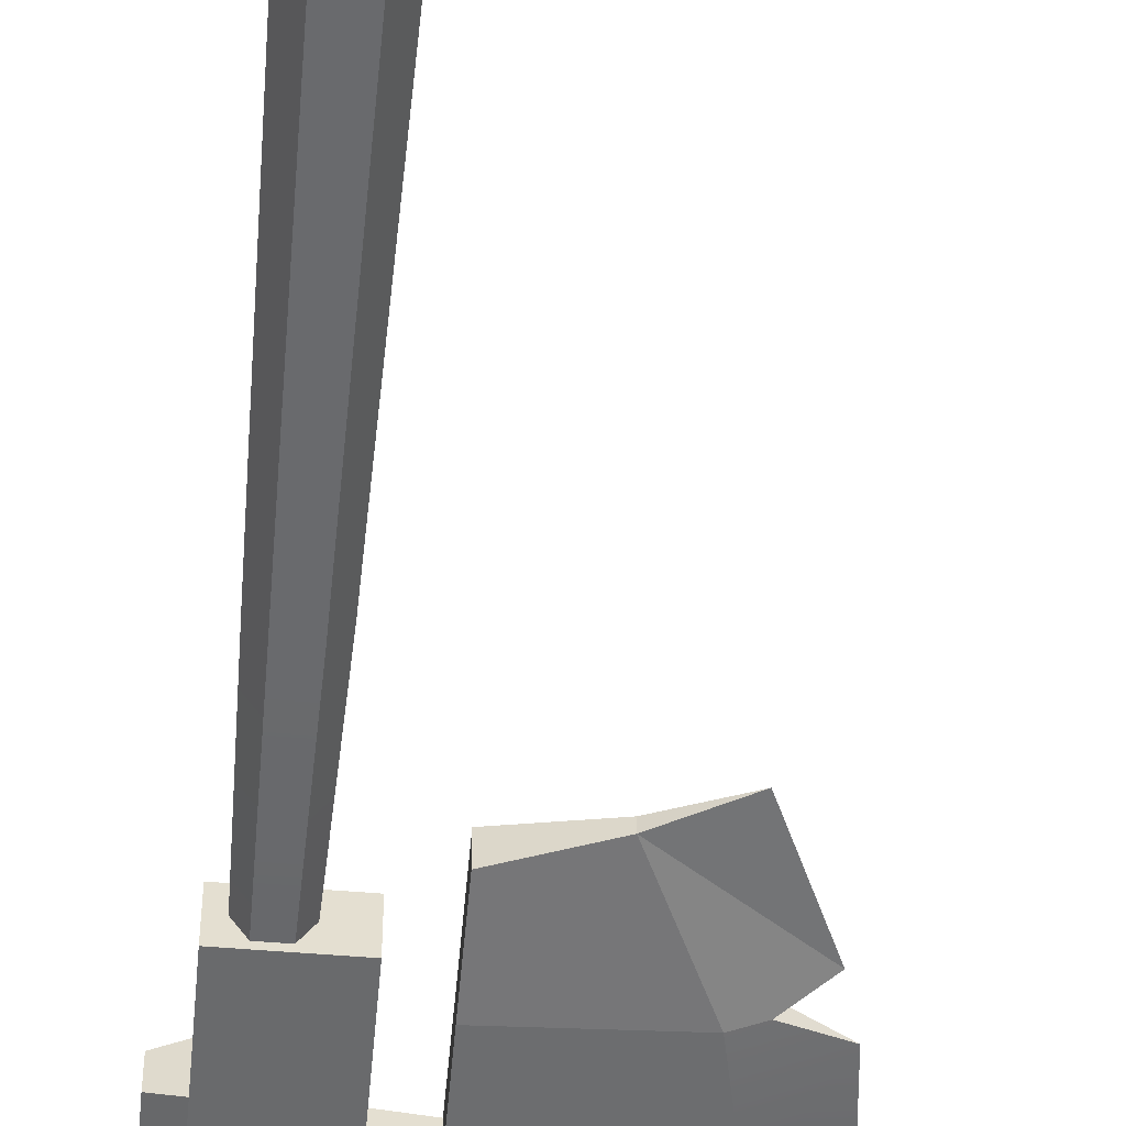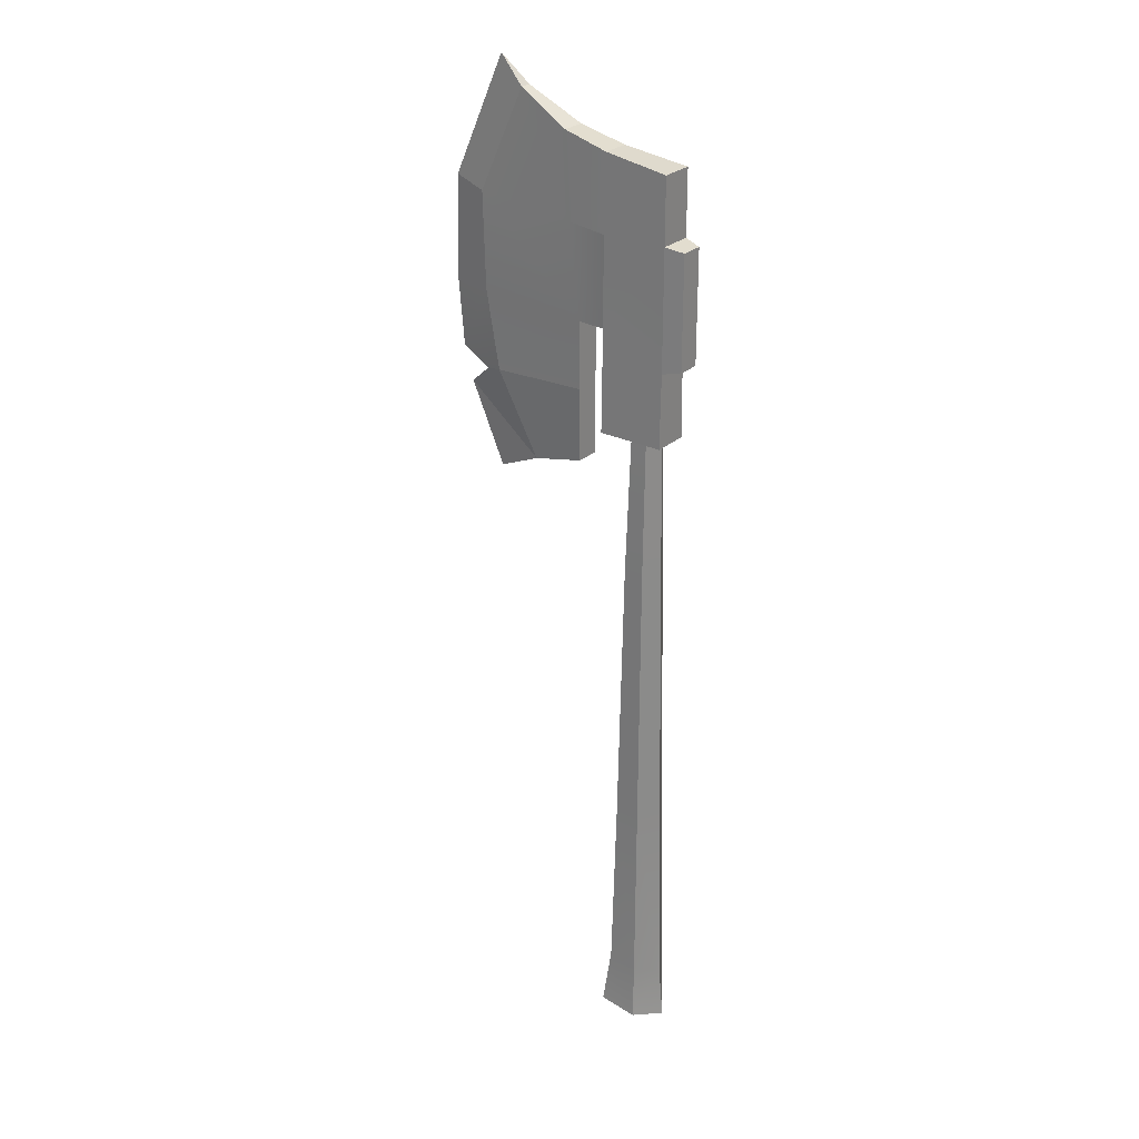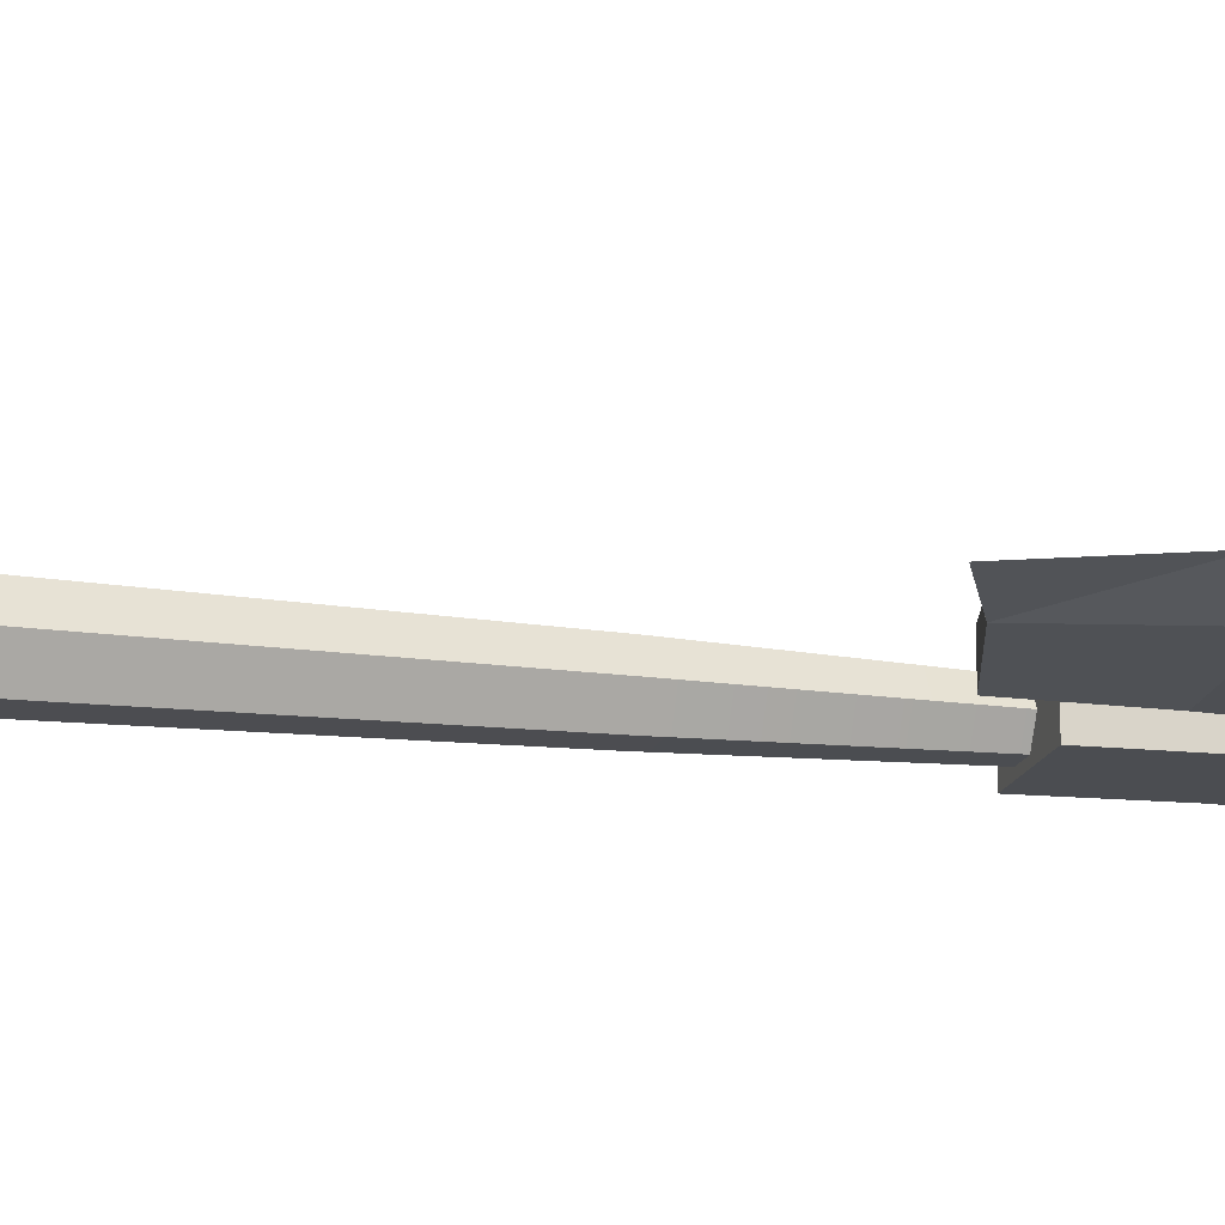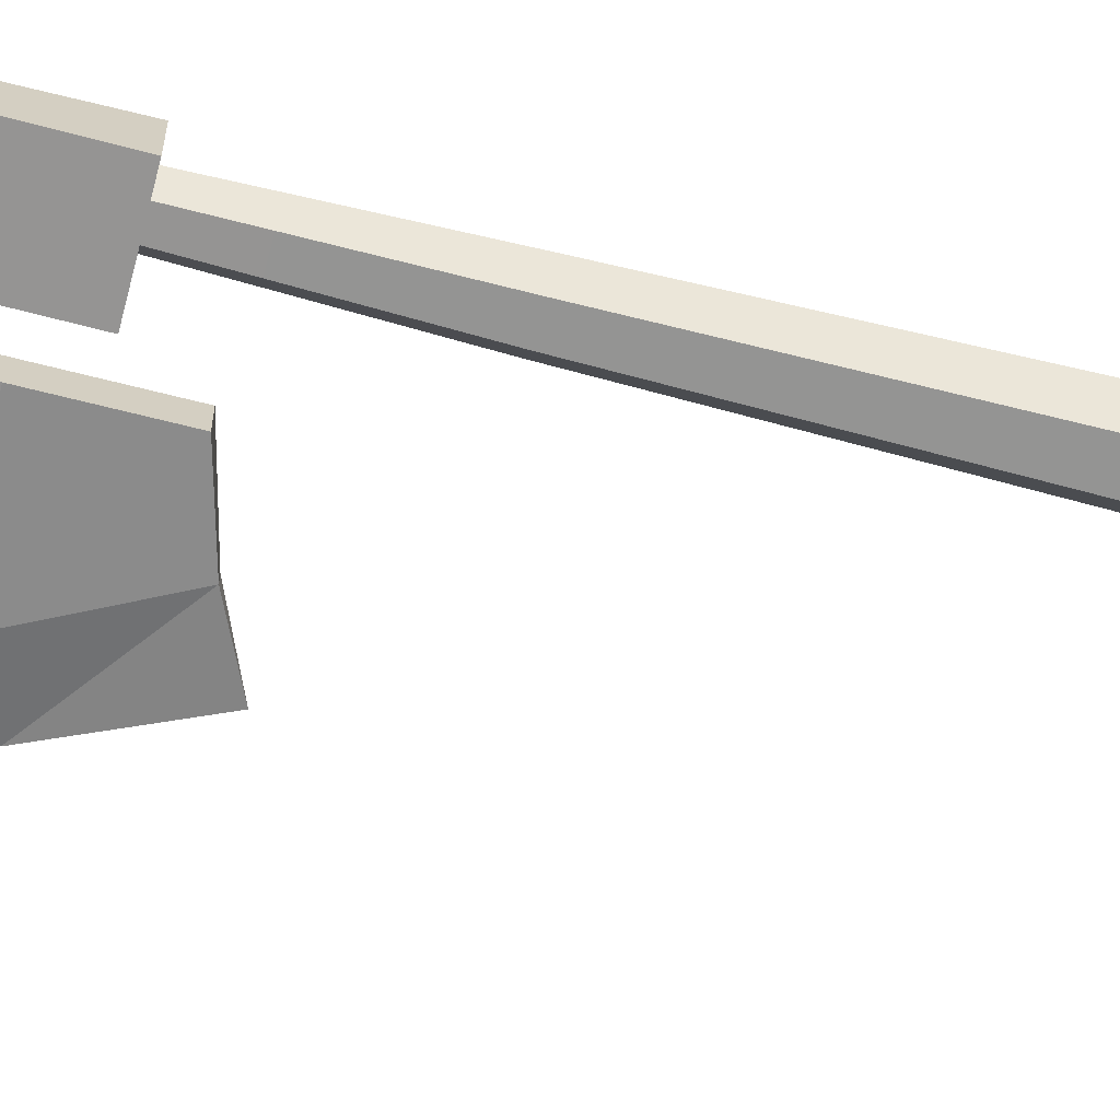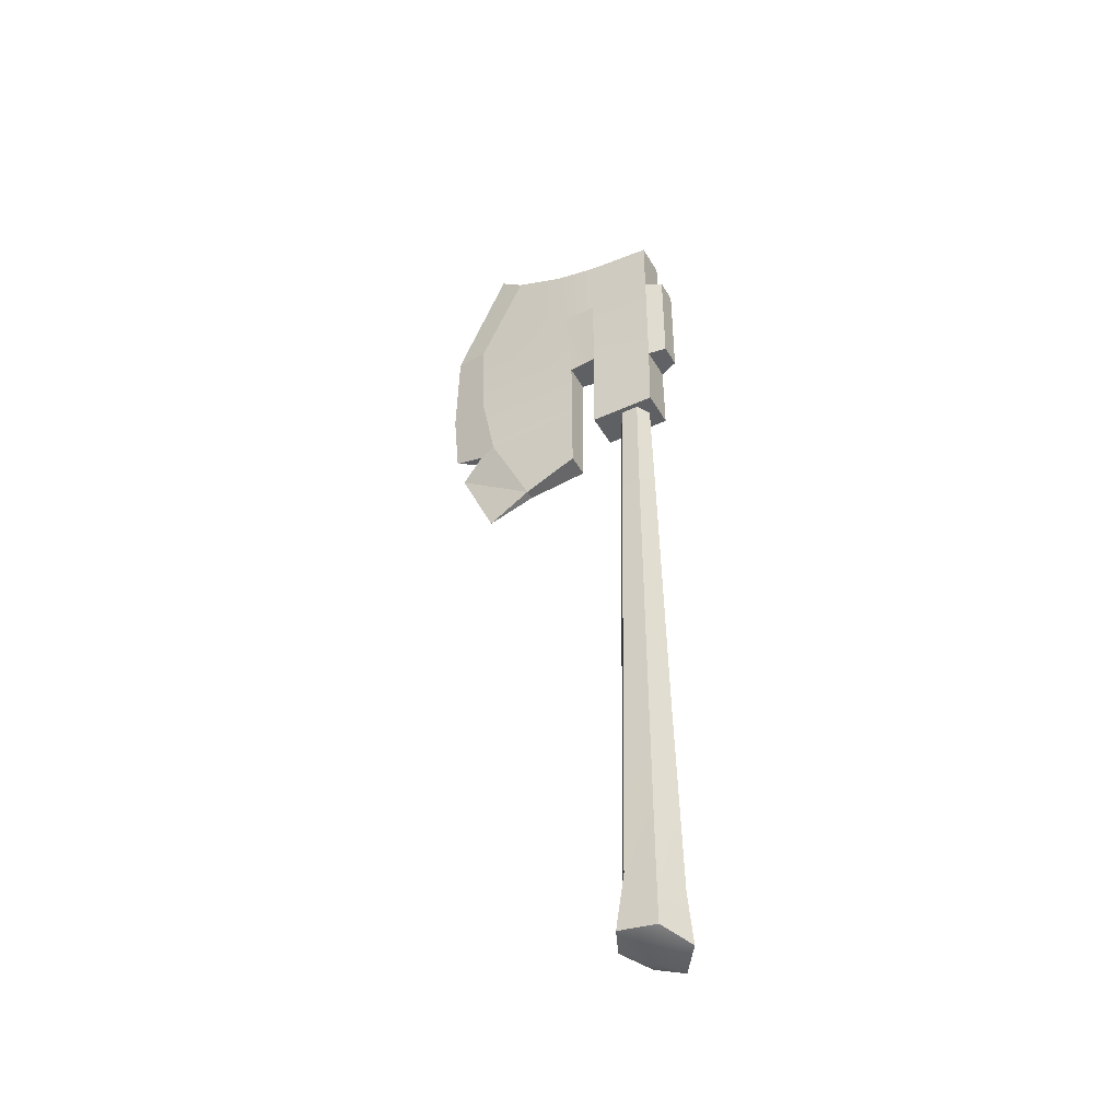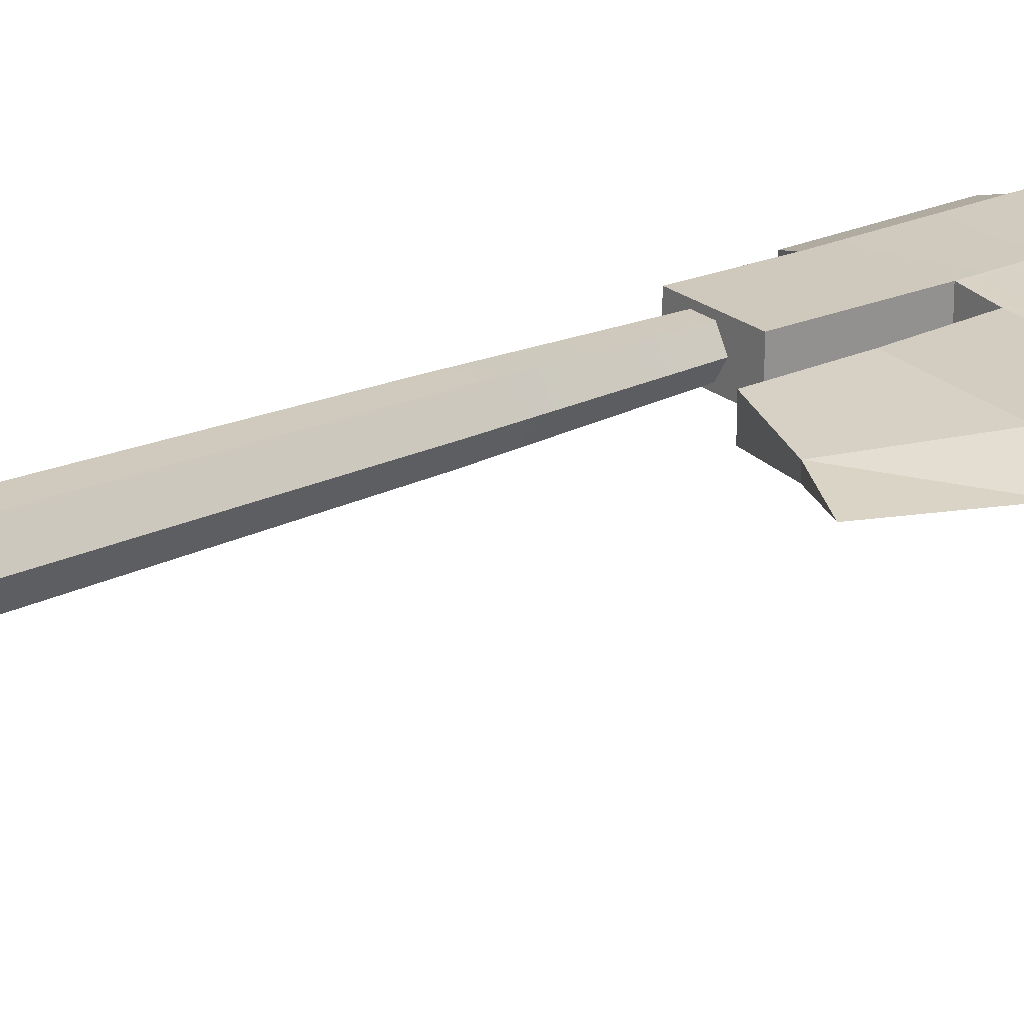
<metadata>
{"format":"obj","ext":"obj","renderer":"f3d","projection":"perspective","resolution":1024,"background":"white","views":[{"elev":-54.0,"azim":-5.0,"up":"+Z"},{"elev":27.4,"azim":-143.0,"up":"+Y"},{"elev":-16.4,"azim":74.9,"up":"+Z"},{"elev":-66.9,"azim":-104.4,"up":"+Z"},{"elev":-44.5,"azim":-151.8,"up":"+Y"},{"elev":23.2,"azim":52.6,"up":"+Z"}]}
</metadata>
<code>
g woodAxe
v 0.0126 0.3037 -0.02616
v -0.01761 0.3037 -0.02616
v 0.01644 -0.1072 -0.0328
v -0.02144 -0.1072 -0.0328
v -0.01582 0.531 -0.0198
v 0.008314 0.531 -0.0198
v -0.02492 -0.3884 -0.03882
v 0.0199 -0.3805 -0.0388
v -0.02862 -0.476 -0.04558
v 0.02978 -0.4681 -0.04558
v -0.02144 -0.1072 -0.0328
v -0.01761 0.3037 -0.02616
v -0.04038 -0.1072 8.917e-09
v -0.03271 0.3037 9.071e-09
v -0.02789 0.531 -3.738e-06
v -0.01582 0.531 -0.0198
v -0.04738 -0.4078 9.914e-09
v -0.02492 -0.3884 -0.03882
v -0.02862 -0.476 -0.04558
v -0.05473 -0.4887 1.141e-08
v -0.04038 -0.1072 8.917e-09
v -0.03271 0.3037 9.071e-09
v -0.02144 -0.1072 0.0328
v -0.01761 0.3037 0.02616
v -0.01582 0.531 0.01979
v -0.02789 0.531 -3.738e-06
v -0.02494 -0.4055 0.03886
v -0.04738 -0.4078 9.914e-09
v -0.02245 -0.4931 0.04558
v -0.05473 -0.4887 1.141e-08
v -0.02144 -0.1072 0.0328
v -0.01761 0.3037 0.02616
v 0.01644 -0.1072 0.0328
v 0.0126 0.3037 0.02616
v 0.008314 0.531 0.01979
v -0.01582 0.531 0.01979
v 0.01992 -0.3924 0.03883
v -0.02494 -0.4055 0.03886
v 0.02361 -0.4736 0.04558
v -0.02245 -0.4931 0.04558
v 0.01644 -0.1072 0.0328
v 0.0126 0.3037 0.02616
v 0.03537 -0.1072 8.917e-09
v 0.02771 0.3037 9.071e-09
v 0.02038 0.531 -3.732e-06
v 0.008314 0.531 0.01979
v 0.04232 -0.3868 9.914e-09
v 0.01992 -0.3924 0.03883
v 0.04973 -0.468 1.141e-08
v 0.02361 -0.4736 0.04558
v 0.03537 -0.1072 8.917e-09
v 0.02771 0.3037 9.071e-09
v 0.01644 -0.1072 -0.0328
v 0.0126 0.3037 -0.02616
v 0.008314 0.531 -0.0198
v 0.02038 0.531 -3.732e-06
v 0.0199 -0.3805 -0.0388
v 0.04232 -0.3868 9.914e-09
v 0.02978 -0.4681 -0.04558
v 0.04973 -0.468 1.141e-08
v 0.02361 -0.4736 0.04558
v 0.04973 -0.468 1.141e-08
v 0.007929 -0.492 -0.0001026
v 0.02978 -0.4681 -0.04558
v -0.02862 -0.476 -0.04558
v -0.05473 -0.4887 1.141e-08
v -0.02245 -0.4931 0.04558
v 0.02361 -0.4736 0.04558
v -0.05473 -0.4887 1.141e-08
v -0.04311 0.5096 0.02748
v -0.04311 0.6202 0.02507
v 0.05574 0.6635 0.02507
v 0.05574 0.5096 0.02748
v 0.05574 0.797 0.02507
v -0.04311 0.7993 0.02507
v 0.05574 0.9094 0.02133
v -0.04311 0.8958 0.02507
v 0.118 0.8024 0.02017
v 0.126 0.9273 0.01817
v 0.2762 0.8152 0.0118
v 0.2064 0.9703 0.008458
v 0.09978 0.6635 0.02054
v 0.05574 0.6635 0.02507
v 0.05574 0.797 0.02507
v 0.2707 0.6729 0.0135
v 0.2465 0.5552 0.01682
v 0.09978 0.6635 0.02054
v 0.09978 0.5612 0.01817
v -0.04311 0.8958 0.02507
v -0.04311 0.8958 -0.02517
v 0.05574 0.9094 -0.02143
v 0.05574 0.9094 0.02133
v -0.04311 0.6202 -0.02517
v -0.04311 0.5096 -0.02759
v 0.05574 0.5096 -0.02759
v 0.05574 0.6635 -0.02517
v -0.04311 0.7993 -0.02517
v 0.05574 0.797 -0.02517
v -0.04311 0.8958 -0.02517
v 0.05574 0.9094 -0.02143
v 0.126 0.9273 -0.01828
v 0.118 0.8024 -0.02027
v 0.2064 0.9703 -0.008566
v 0.2762 0.8152 -0.01191
v 0.09978 0.6635 -0.02065
v 0.2707 0.6729 -0.01361
v 0.05574 0.6635 -0.02517
v 0.05574 0.797 -0.02517
v 0.2465 0.5552 -0.01692
v 0.09978 0.5612 -0.01828
v -0.04311 0.5096 -0.02759
v -0.04311 0.5096 0.02748
v 0.05574 0.5096 0.02748
v 0.05574 0.5096 -0.02759
v 0.05574 0.5096 0.02748
v 0.05574 0.6635 0.02507
v 0.05574 0.6635 -0.02517
v 0.05574 0.5096 -0.02759
v -0.04311 0.5096 -0.02759
v -0.04311 0.6202 -0.02517
v -0.04311 0.6202 0.02507
v -0.04311 0.5096 0.02748
v -0.04311 0.7993 -0.02517
v -0.04311 0.8958 -0.02517
v -0.04311 0.8958 0.02507
v -0.04311 0.7993 0.02507
v 0.05574 0.6635 0.02507
v 0.09978 0.6635 0.02054
v 0.09978 0.6635 -0.02065
v 0.05574 0.6635 -0.02517
v 0.05574 0.9094 -0.02143
v 0.126 0.9273 -0.01828
v 0.126 0.9273 0.01817
v 0.05574 0.9094 0.02133
v 0.09978 0.4514 0.01817
v 0.1867 0.4278 0.007433
v 0.1867 0.4278 -0.007541
v 0.09978 0.4514 -0.01828
v 0.126 0.9273 -0.01828
v 0.2064 0.9703 -0.008566
v 0.2064 0.9703 0.008458
v 0.126 0.9273 0.01817
v 0.09978 0.5612 0.01817
v 0.09978 0.4514 0.01817
v 0.09978 0.4514 -0.01828
v 0.09978 0.5612 -0.01828
v 0.09978 0.5612 -0.01828
v 0.09978 0.4514 -0.01828
v 0.1867 0.4278 -0.007541
v 0.2465 0.5552 -0.01692
v 0.2465 0.5552 0.01682
v 0.1867 0.4278 0.007433
v 0.09978 0.4514 0.01817
v 0.09978 0.5612 0.01817
v -0.06949 0.6256 -0.01733
v -0.06949 0.7938 -0.01733
v -0.06949 0.7938 0.01723
v -0.06949 0.6256 0.01723
v 0.09978 0.6635 0.02054
v 0.09978 0.5612 0.01817
v 0.09978 0.5612 -0.01828
v 0.09978 0.6635 -0.02065
v -0.04311 0.6202 -0.02517
v -0.06949 0.6256 -0.01733
v -0.06949 0.6256 0.01723
v -0.04311 0.6202 0.02507
v -0.04311 0.6202 0.02507
v -0.06949 0.6256 0.01723
v -0.06949 0.7938 0.01723
v -0.04311 0.7993 0.02507
v -0.04311 0.7993 0.02507
v -0.06949 0.7938 0.01723
v -0.06949 0.7938 -0.01733
v -0.04311 0.7993 -0.02517
v -0.04311 0.7993 -0.02517
v -0.06949 0.7938 -0.01733
v -0.06949 0.6256 -0.01733
v -0.04311 0.6202 -0.02517
v 0.3295 0.827 -5.405e-05
v 0.3338 0.6754 -5.405e-05
v 0.2707 0.6729 0.0135
v 0.2762 0.8152 0.0118
v 0.3246 0.5712 -5.405e-05
v 0.2465 0.5552 0.01682
v 0.2731 0.5498 0.009252
v 0.2064 0.9703 0.008458
v 0.2473 1.009 -5.405e-05
v 0.3295 0.827 -5.405e-05
v 0.2762 0.8152 0.0118
v 0.2064 0.9703 -0.008566
v 0.2473 1.009 -5.405e-05
v 0.2064 0.9703 0.008458
v 0.2762 0.8152 -0.01191
v 0.3295 0.827 -5.405e-05
v 0.2473 1.009 -5.405e-05
v 0.2064 0.9703 -0.008566
v 0.2707 0.6729 -0.01361
v 0.3338 0.6754 -5.405e-05
v 0.3295 0.827 -5.405e-05
v 0.2762 0.8152 -0.01191
v 0.3246 0.5712 -5.405e-05
v 0.2465 0.5552 -0.01692
v 0.2731 0.5498 -0.00936
v 0.2731 0.5498 -0.00936
v 0.2731 0.5498 0.009252
v 0.3246 0.5712 -5.405e-05
v 0.1867 0.4278 0.007433
v 0.2561 0.3961 -5.405e-05
v 0.1867 0.4278 -0.007541
v 0.3098 0.5181 -5.405e-05
v 0.2561 0.3961 -5.405e-05
v 0.1867 0.4278 0.007433
v 0.1867 0.4278 -0.007541
v 0.3098 0.5181 -5.405e-05
v 0.2731 0.5498 -0.00936
v 0.2465 0.5552 -0.01692
v 0.3098 0.5181 -5.405e-05
v 0.1867 0.4278 0.007433
v 0.2465 0.5552 0.01682
v 0.2731 0.5498 0.009252
v 0.1867 0.4278 -0.007541
v 0.2561 0.3961 -5.405e-05
v 0.3098 0.5181 -5.405e-05
v 0.2731 0.5498 -0.00936
v 0.3098 0.5181 -5.405e-05
v 0.2731 0.5498 0.009252
g woodAxe_0
f 3 2 1
f 3 4 2
f 1 2 5
f 1 5 6
f 7 4 3
f 8 7 3
f 9 7 8
f 10 9 8
f 13 12 11
f 13 14 12
f 12 14 15
f 12 15 16
f 17 13 11
f 18 17 11
f 18 19 17
f 19 20 17
f 23 22 21
f 23 24 22
f 22 24 25
f 22 25 26
f 27 23 21
f 28 27 21
f 29 27 28
f 30 29 28
f 33 32 31
f 33 34 32
f 32 34 35
f 32 35 36
f 37 33 31
f 38 37 31
f 39 37 38
f 40 39 38
f 43 42 41
f 43 44 42
f 42 44 45
f 42 45 46
f 47 43 41
f 48 47 41
f 49 47 48
f 50 49 48
f 53 52 51
f 53 54 52
f 52 54 55
f 52 55 56
f 57 53 51
f 58 57 51
f 59 57 58
f 60 59 58
f 63 62 61
f 64 62 63
f 65 64 63
f 65 63 66
f 63 68 67
f 63 67 69
f 72 71 70
f 73 72 70
f 72 74 71
f 74 75 71
f 74 76 75
f 76 77 75
f 74 78 76
f 78 79 76
f 78 80 79
f 80 81 79
f 78 82 80
f 83 82 78
f 84 83 78
f 82 85 80
f 85 87 86
f 87 88 86
f 91 90 89
f 92 91 89
f 95 94 93
f 96 95 93
f 93 97 96
f 97 98 96
f 97 99 98
f 99 100 98
f 100 101 98
f 101 102 98
f 101 103 102
f 103 104 102
f 102 104 105
f 104 106 105
f 102 105 107
f 108 102 107
f 106 109 105
f 109 110 105
f 113 112 111
f 114 113 111
f 117 116 115
f 118 117 115
f 121 120 119
f 122 121 119
f 125 124 123
f 126 125 123
f 129 128 127
f 130 129 127
f 133 132 131
f 134 133 131
f 137 136 135
f 138 137 135
f 141 140 139
f 142 141 139
f 145 144 143
f 146 145 143
f 149 148 147
f 150 149 147
f 153 152 151
f 154 153 151
f 157 156 155
f 158 157 155
f 161 160 159
f 162 161 159
f 165 164 163
f 166 165 163
f 169 168 167
f 170 169 167
f 173 172 171
f 174 173 171
f 177 176 175
f 178 177 175
f 181 180 179
f 182 181 179
f 181 183 180
f 181 184 183
f 184 185 183
f 188 187 186
f 189 188 186
f 192 191 190
f 195 194 193
f 196 195 193
f 199 198 197
f 200 199 197
f 197 198 201
f 197 201 202
f 201 203 202
f 206 205 204
f 209 208 207
f 212 211 210
f 215 214 213
f 216 215 213
f 219 218 217
f 220 219 217
f 223 222 221
f 226 225 224

</code>
